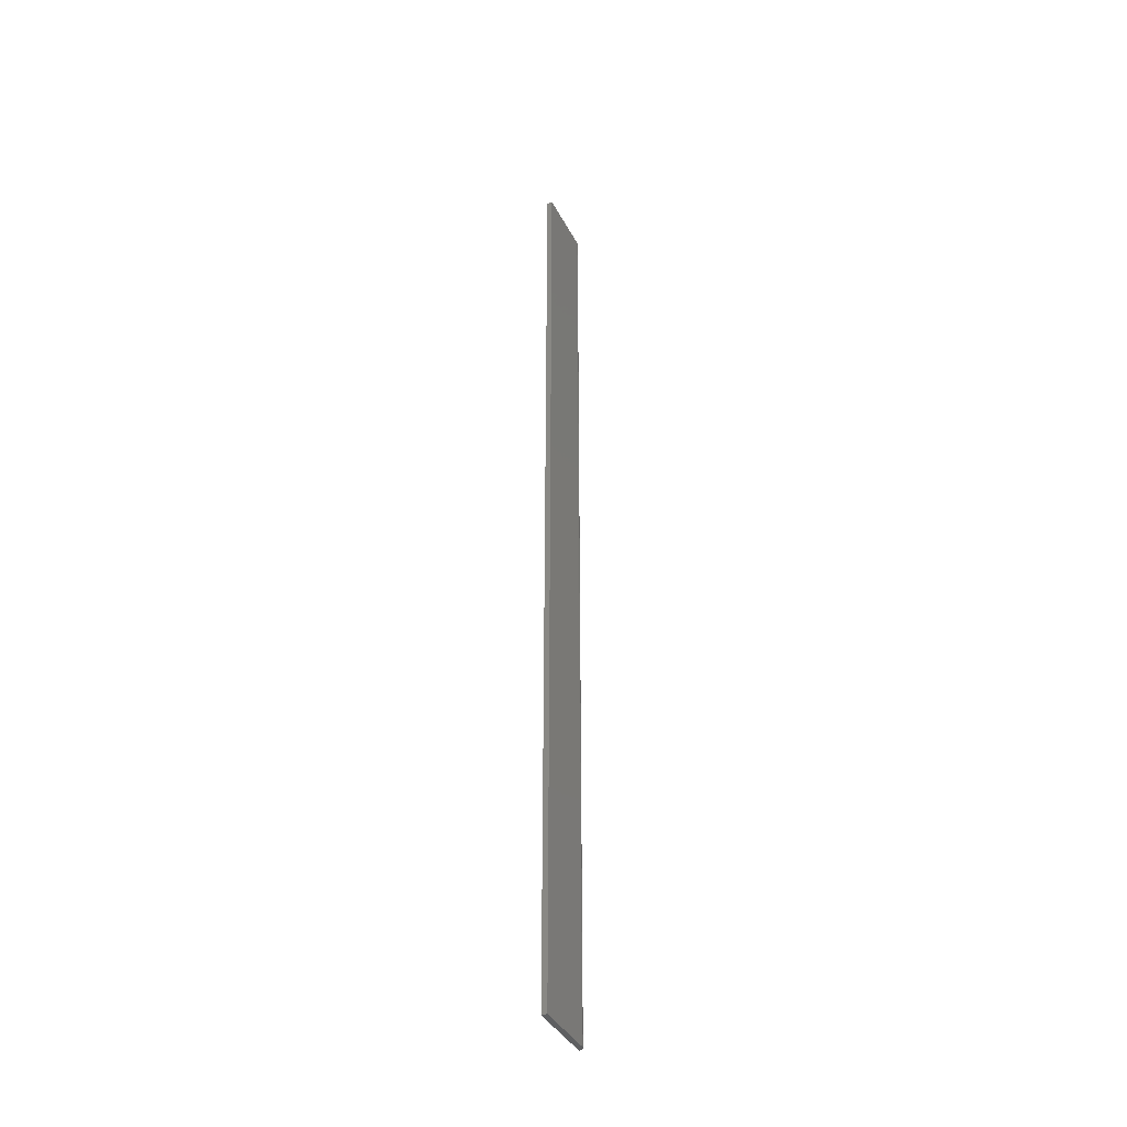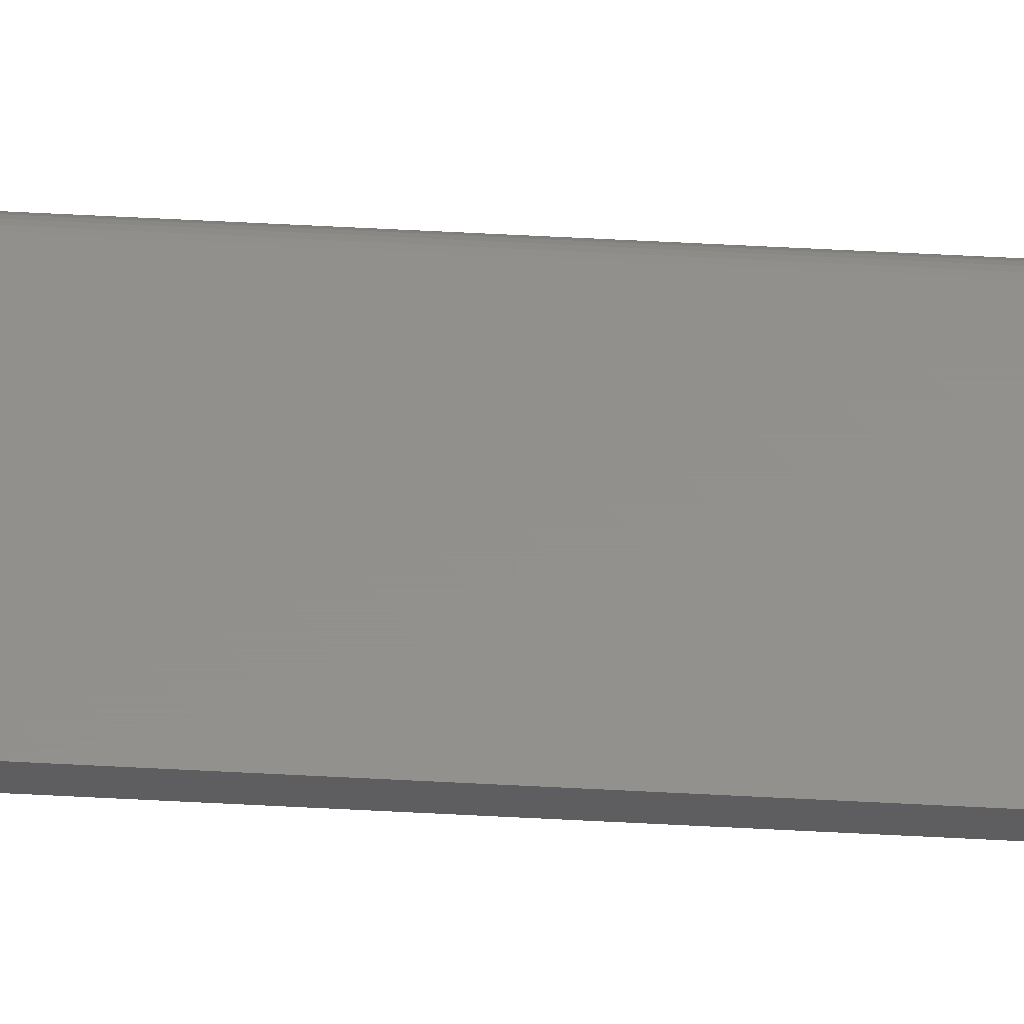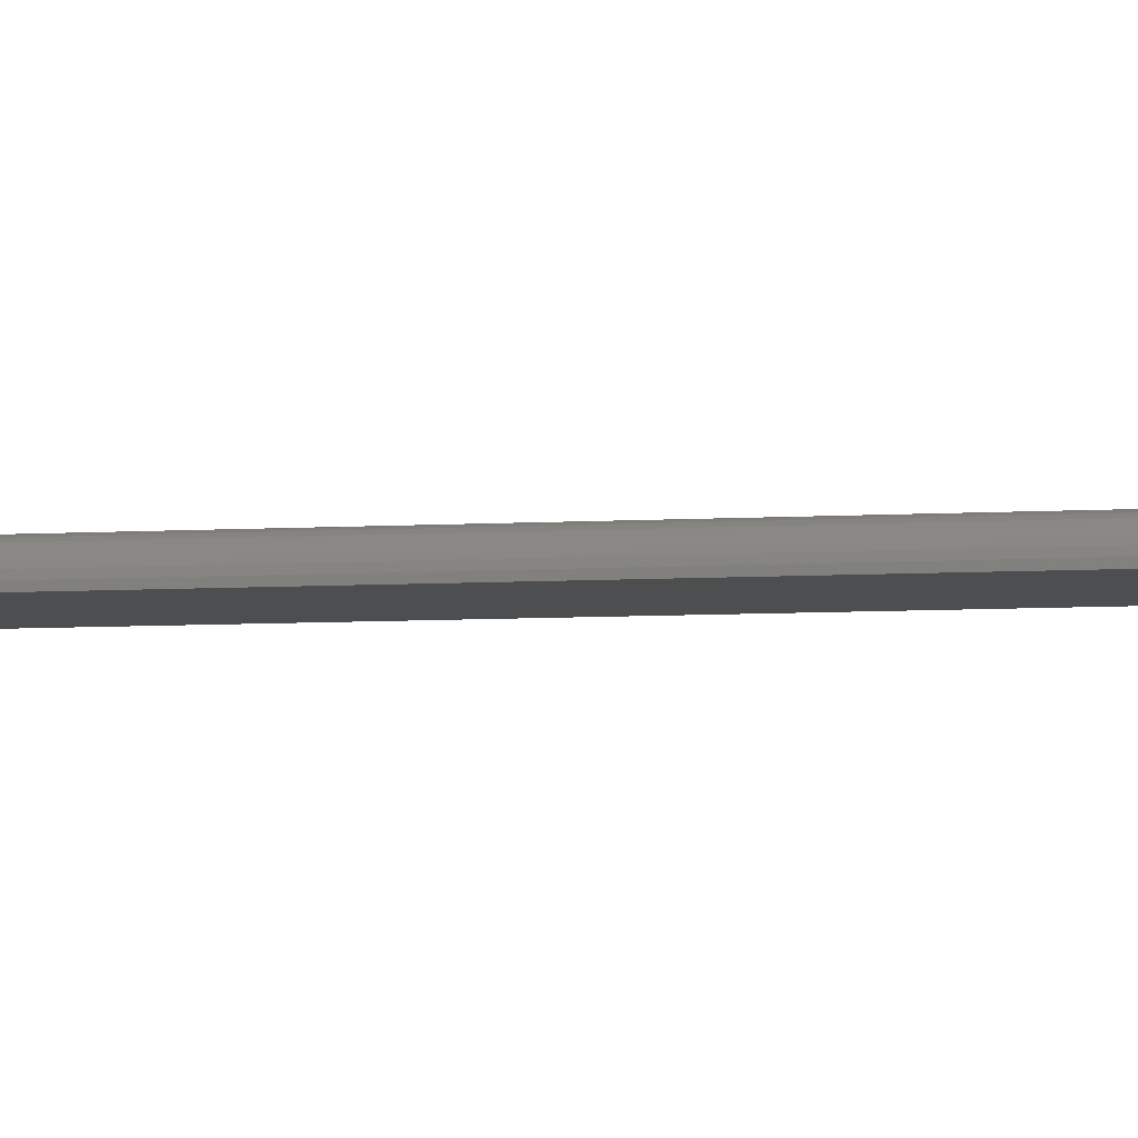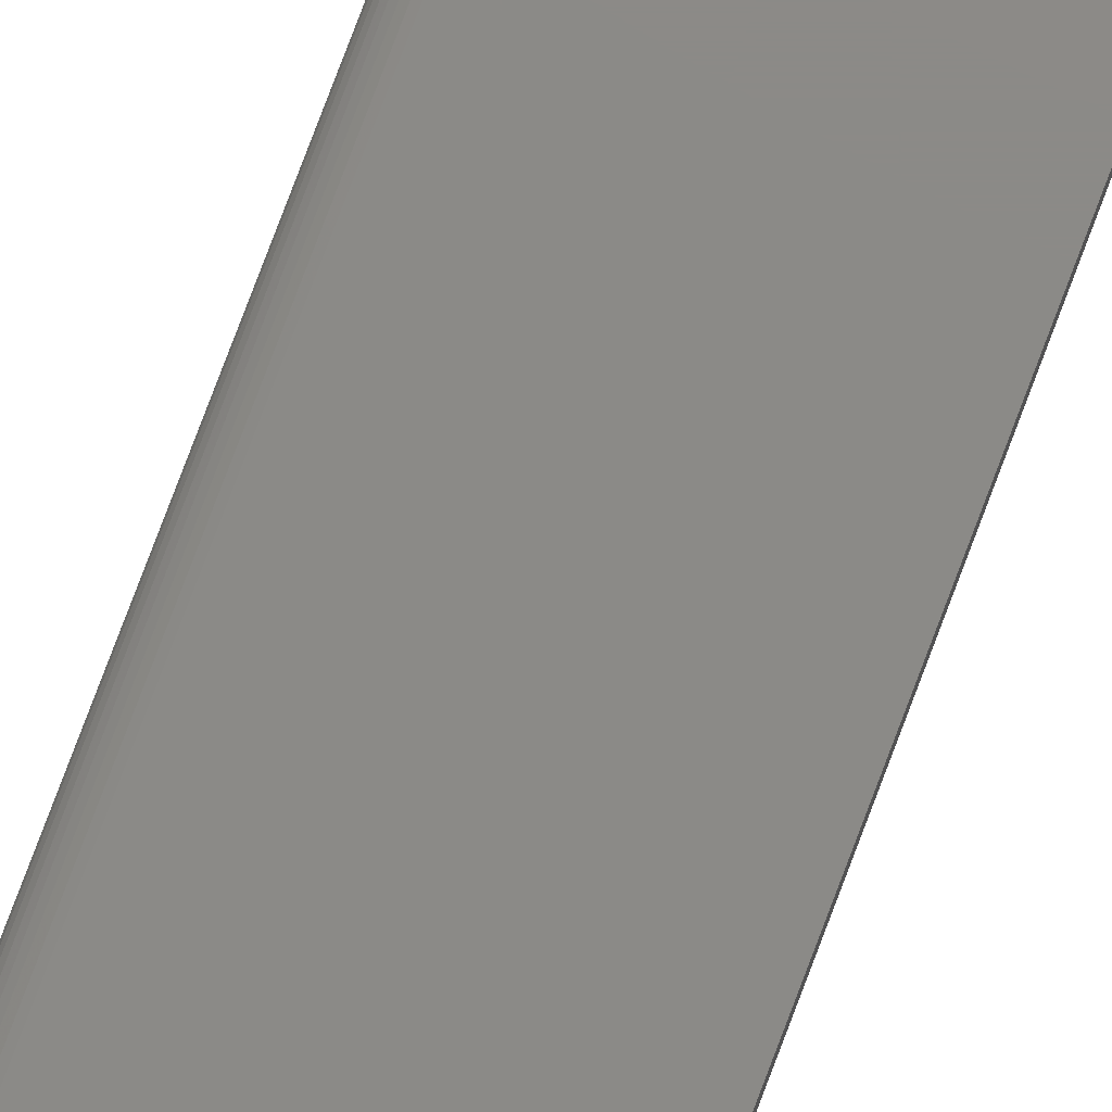
<metadata>
{"format":"stl","ext":"stl","renderer":"f3d","projection":"perspective","resolution":1024,"background":"white","views":[{"elev":-38.9,"azim":-64.7,"up":"+Y"},{"elev":53.9,"azim":-86.7,"up":"+Z"},{"elev":-2.5,"azim":115.9,"up":"+Z"},{"elev":77.7,"azim":-159.4,"up":"+Z"}]}
</metadata>
<code>
# stl→obj: 22 verts, 40 faces
v -0.07031 -0.6172 0.007812
v 0.02262 -0.6172 0.007812
v -0.07031 0.75 0.007812
v 0.02262 0.75 0.007812
v 0.02414 0.75 0.007662
v 0.02696 0.75 0.006496
v 0.0256 0.75 0.007218
v -0.07031 0.75 0
v 0.02814 0.75 0.005524
v 0.02911 0.75 0.00434
v 0.02983 0.75 0.00299
v 0.03028 0.75 0.001524
v 0.03043 0.75 0
v 0.02696 -0.6172 0.006496
v 0.02414 -0.6172 0.007662
v 0.0256 -0.6172 0.007218
v -0.07031 -0.6172 0
v 0.03043 -0.6172 0
v 0.03028 -0.6172 0.001524
v 0.02983 -0.6172 0.00299
v 0.02911 -0.6172 0.00434
v 0.02814 -0.6172 0.005524
f 1 2 3
f 3 2 4
f 4 5 6
f 6 5 7
f 8 3 4
f 8 4 6
f 8 6 9
f 8 9 10
f 8 10 11
f 8 11 12
f 8 12 13
f 2 14 15
f 2 1 14
f 15 14 16
f 17 18 19
f 17 19 20
f 17 20 21
f 17 21 22
f 17 22 14
f 17 14 1
f 17 8 18
f 18 8 13
f 18 13 19
f 19 13 12
f 19 12 20
f 20 12 11
f 20 11 21
f 21 11 10
f 21 10 22
f 22 10 9
f 22 9 14
f 14 9 6
f 14 6 16
f 16 6 7
f 16 7 15
f 15 7 5
f 15 5 2
f 2 5 4
f 3 8 1
f 1 8 17

</code>
